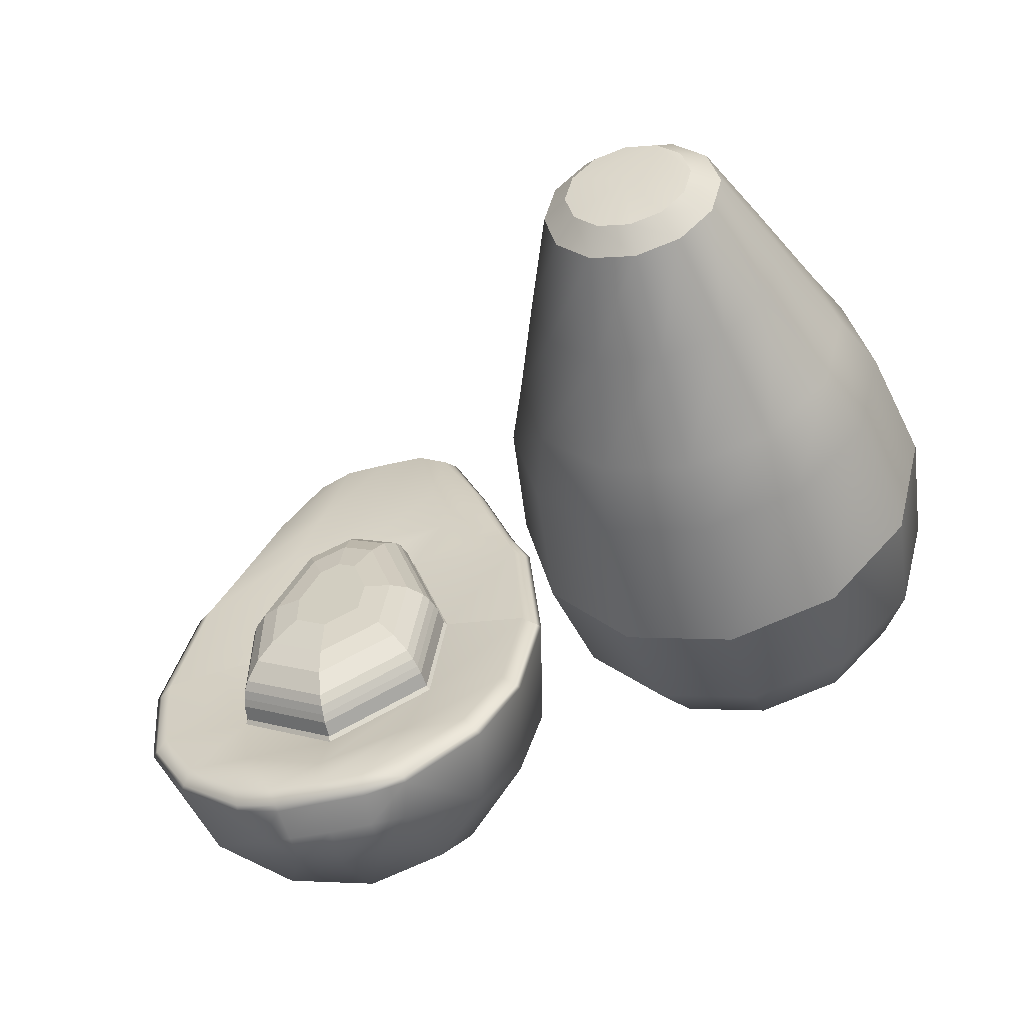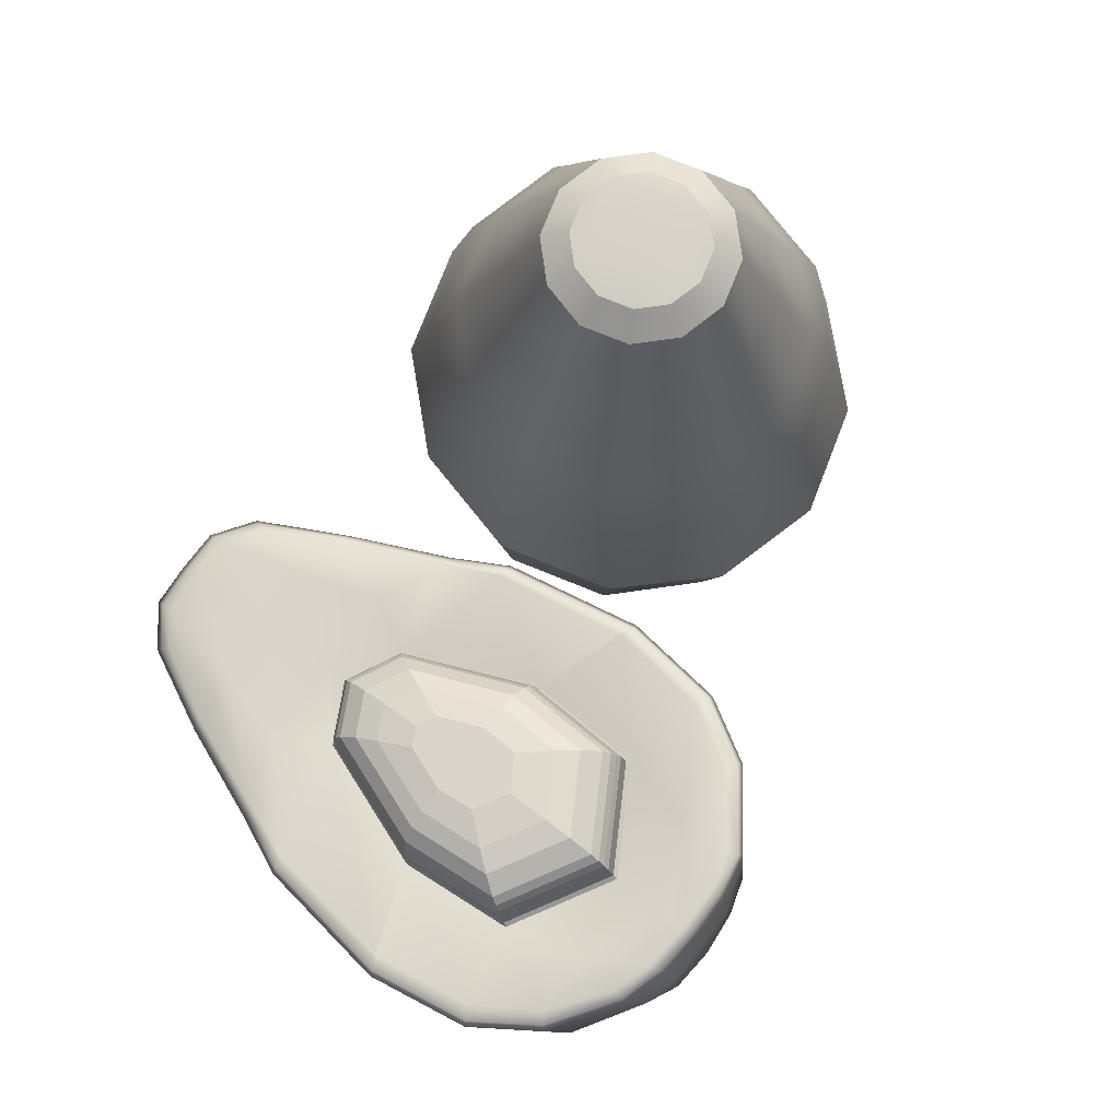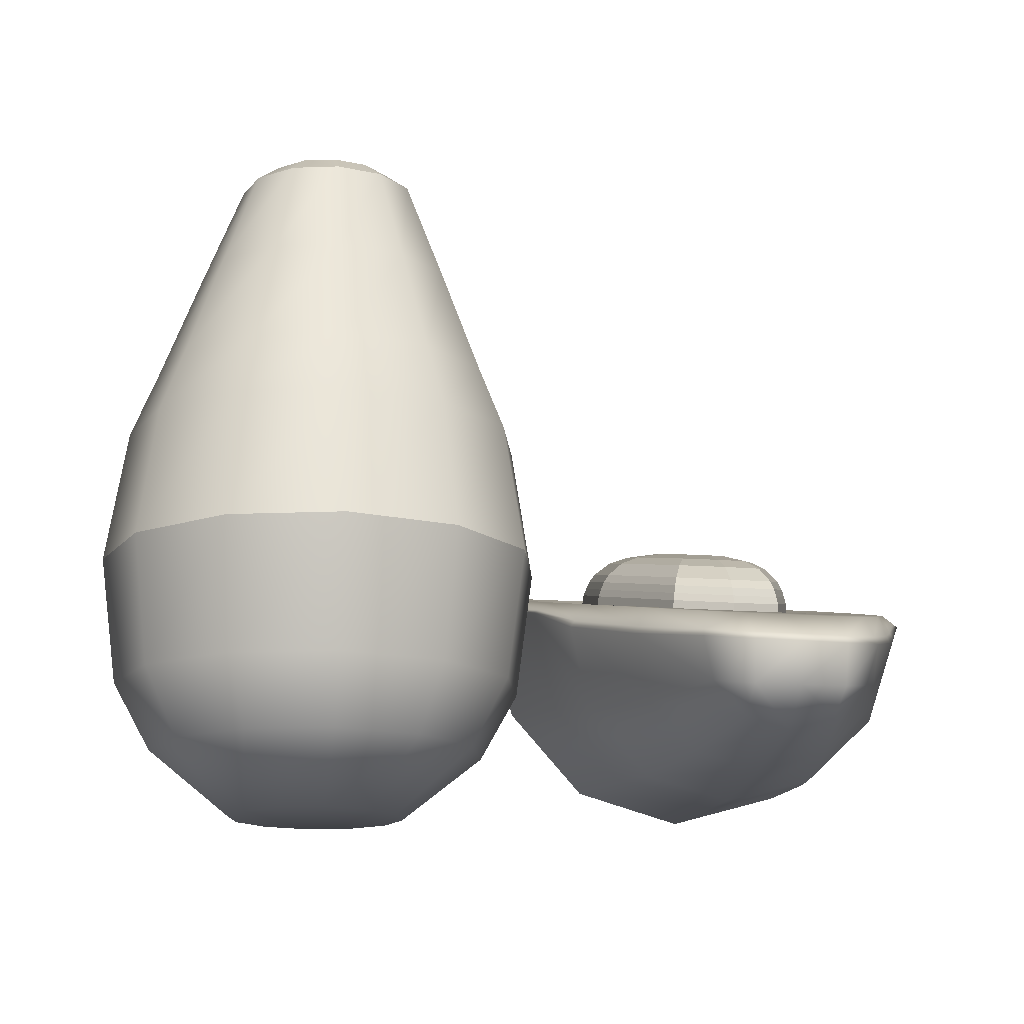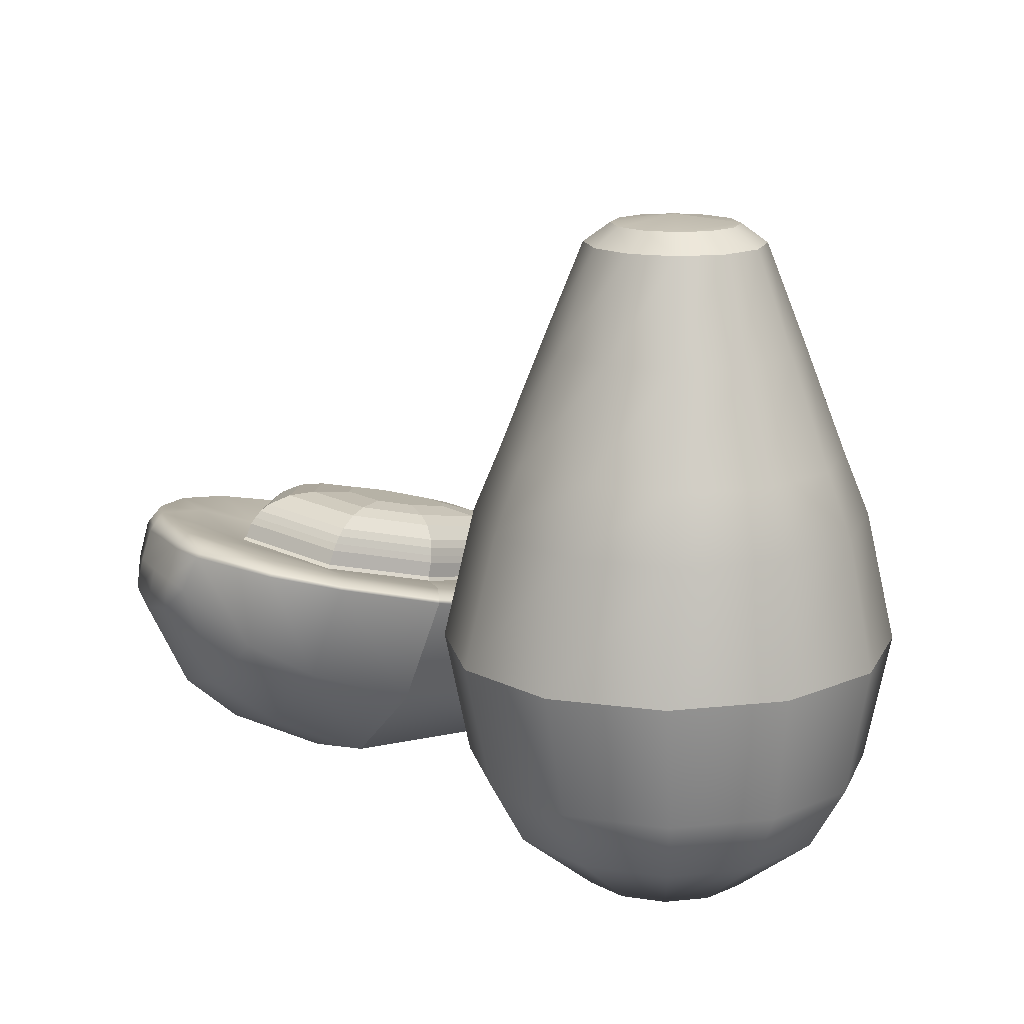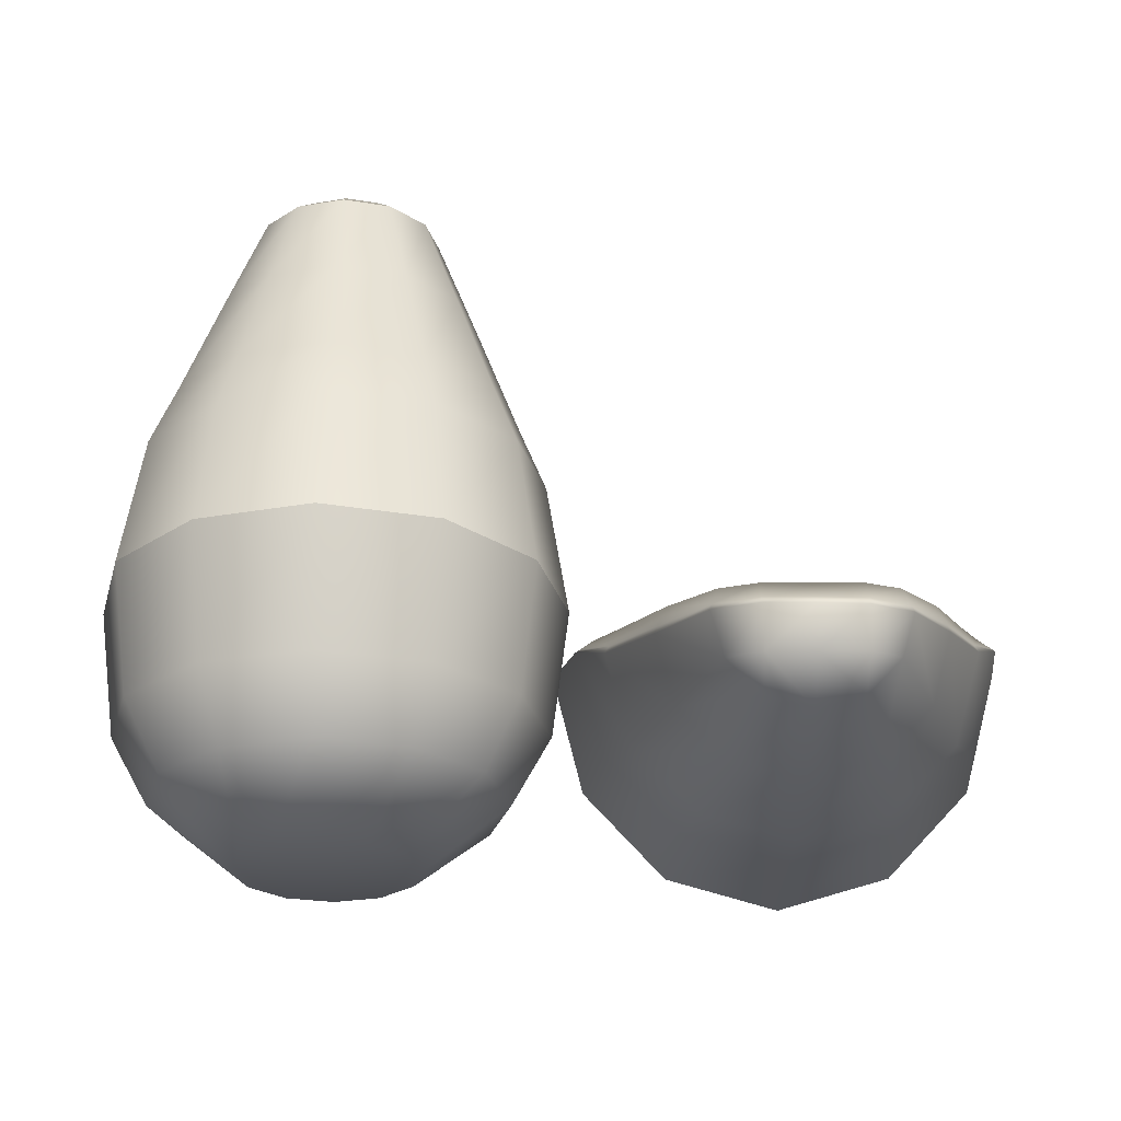
<metadata>
{"format":"obj","ext":"obj","renderer":"f3d","projection":"perspective","resolution":1024,"background":"white","views":[{"elev":-46.1,"azim":-164.4,"up":"+Z"},{"elev":77.3,"azim":127.0,"up":"+Y"},{"elev":-14.9,"azim":-10.5,"up":"+Y"},{"elev":15.3,"azim":-117.3,"up":"+Y"},{"elev":64.4,"azim":-0.2,"up":"+Z"}]}
</metadata>
<code>
g default
v 3.159 4.248 -1.92
v 1.824 4.248 -3.326
v 0 4.248 -3.84
v -1.824 4.248 -3.326
v -3.159 4.248 -1.92
v -3.648 4.248 0
v -3.159 4.248 1.92
v -1.824 4.248 3.326
v 0 4.248 3.84
v 1.824 4.248 3.326
v 3.159 4.248 1.92
v 3.648 4.248 0
v 2.851 6.427 -1.646
v 1.646 6.427 -2.851
v 0 6.427 -3.292
v -1.646 6.427 -2.851
v -2.851 6.427 -1.646
v -3.292 6.427 0
v -2.851 6.427 1.646
v -1.646 6.427 2.851
v 0 6.427 3.292
v 1.646 6.427 2.851
v 2.851 6.427 1.646
v 3.292 6.427 0
v 2.471 7.498 -1.427
v 1.427 7.498 -2.471
v 0 7.498 -2.853
v -1.427 7.498 -2.471
v -2.471 7.498 -1.427
v -2.853 7.498 0
v -2.471 7.498 1.427
v -1.427 7.498 2.471
v 0 7.498 2.853
v 1.427 7.498 2.471
v 2.471 7.498 1.427
v 2.853 7.498 0
v 1.869 9.297 -1.079
v 1.079 9.297 -1.869
v 0 9.297 -2.158
v -1.079 9.297 -1.869
v -1.869 9.297 -1.079
v -2.158 9.297 0
v -1.869 9.297 1.079
v -1.079 9.297 1.869
v 0 9.297 2.158
v 1.079 9.297 1.869
v 1.869 9.297 1.079
v 2.158 9.297 0
v 2.395 1.064 -1.383
v 1.383 1.064 -2.395
v 0 1.064 -2.766
v -1.383 1.064 -2.395
v -2.395 1.064 -1.383
v -2.766 1.064 0
v -2.395 1.064 1.383
v -1.383 1.064 2.395
v 0 1.064 2.766
v 1.383 1.064 2.395
v 2.395 1.064 1.383
v 2.766 1.064 0
v 1.248 0.007637 -0.7207
v 0.7207 0.007637 -1.248
v 0 0.007637 -1.441
v -0.7207 0.007637 -1.248
v -1.248 0.007637 -0.7207
v -1.441 0.007637 0
v -1.248 0.007637 0.7207
v -0.7207 0.007637 1.248
v 0 0.007637 1.441
v 0.7207 0.007637 1.248
v 1.248 0.007637 0.7207
v 1.441 0.007637 0
v 2.923 2.16 -1.687
v 3.375 2.16 0
v 2.923 2.16 1.687
v 1.687 2.16 2.923
v 0 2.16 3.375
v -1.687 2.16 2.923
v -2.923 2.16 1.687
v -3.375 2.16 0
v -2.923 2.16 -1.687
v -1.687 2.16 -2.923
v 0 2.16 -3.375
v 1.687 2.16 -2.923
v 0.9192 11.28 -0.5307
v 1.296 10.97 -0.7483
v 0.5307 11.28 -0.9192
v 0.7483 10.97 -1.296
v 0 11.28 -1.061
v 0 10.97 -1.497
v -0.5307 11.28 -0.9192
v -0.7483 10.97 -1.296
v -0.9192 11.28 -0.5307
v -1.296 10.97 -0.7483
v -1.061 11.28 -0
v -1.497 10.97 0
v -0.9192 11.28 0.5307
v -1.296 10.97 0.7483
v -0.5307 11.28 0.9192
v -0.7483 10.97 1.296
v 0 11.28 1.061
v 0 10.97 1.497
v 0.5307 11.28 0.9192
v 0.7483 10.97 1.296
v 0.9192 11.28 0.5307
v 1.296 10.97 0.7483
v 1.061 11.28 0
v 1.497 10.97 0
v 0 11.42 0
g pCone12
f 1 2 14 13
f 2 3 15 14
f 3 4 16 15
f 4 5 17 16
f 5 6 18 17
f 6 7 19 18
f 7 8 20 19
f 8 9 21 20
f 9 10 22 21
f 10 11 23 22
f 11 12 24 23
f 12 1 13 24
f 13 14 26 25
f 14 15 27 26
f 15 16 28 27
f 16 17 29 28
f 17 18 30 29
f 18 19 31 30
f 19 20 32 31
f 20 21 33 32
f 21 22 34 33
f 22 23 35 34
f 23 24 36 35
f 24 13 25 36
f 25 26 38 37
f 26 27 39 38
f 27 28 40 39
f 28 29 41 40
f 29 30 42 41
f 30 31 43 42
f 31 32 44 43
f 32 33 45 44
f 33 34 46 45
f 34 35 47 46
f 35 36 48 47
f 36 25 37 48
f 84 73 49 50
f 83 84 50 51
f 82 83 51 52
f 81 82 52 53
f 80 81 53 54
f 79 80 54 55
f 78 79 55 56
f 77 78 56 57
f 76 77 57 58
f 75 76 58 59
f 74 75 59 60
f 73 74 60 49
f 50 49 61 62
f 51 50 62 63
f 52 51 63 64
f 53 52 64 65
f 54 53 65 66
f 55 54 66 67
f 56 55 67 68
f 57 56 68 69
f 58 57 69 70
f 59 58 70 71
f 60 59 71 72
f 49 60 72 61
f 71 70 69 68 67 66 65 64 63 62 61 72
f 1 12 74 73
f 12 11 75 74
f 11 10 76 75
f 10 9 77 76
f 9 8 78 77
f 8 7 79 78
f 7 6 80 79
f 6 5 81 80
f 5 4 82 81
f 4 3 83 82
f 3 2 84 83
f 2 1 73 84
f 85 86 88 87
f 86 85 107 108
f 87 88 90 89
f 89 90 92 91
f 91 92 94 93
f 93 94 96 95
f 95 96 98 97
f 97 98 100 99
f 99 100 102 101
f 101 102 104 103
f 103 104 106 105
f 105 106 108 107
f 37 38 88 86
f 38 39 90 88
f 39 40 92 90
f 40 41 94 92
f 41 42 96 94
f 42 43 98 96
f 43 44 100 98
f 44 45 102 100
f 45 46 104 102
f 46 47 106 104
f 47 48 108 106
f 48 37 86 108
f 85 87 109 105 107
f 105 109 99 101 103
f 109 87 89 91 93
f 99 109 93 95 97
g default
v 10.37 4.429 -2.551
v 8.871 4.1 -2.024
v 5.194 4.1 -2.024
v 3.698 4.429 -2.551
v 3.384 4.262 -2.679
v 3.873 2.394 -3.124
v 5.208 1.027 -3.45
v 7.032 0.5261 -3.569
v 8.856 1.027 -3.45
v 10.19 2.394 -3.124
v 10.68 4.262 -2.679
v 10.04 3.882 -0.2533
v 8.007 3.553 0.273
v 7.032 3.43 0.7874
v 6.058 3.553 0.273
v 4.023 3.882 -0.2533
v 3.741 3.692 -0.2869
v 4.182 2.091 -0.6683
v 5.387 0.9185 -0.9475
v 7.032 0.4895 -1.05
v 8.678 0.9185 -0.9475
v 9.883 2.091 -0.6683
v 10.32 3.692 -0.2869
v 9.641 3.643 0.7466
v 8.538 3.536 1.196
v 7.032 3.536 1.196
v 5.526 3.536 1.196
v 4.424 3.643 0.7466
v 4.179 3.25 0.7084
v 4.561 1.862 0.3778
v 5.606 0.8461 0.1357
v 7.032 0.4743 0.04714
v 8.459 0.8461 0.1357
v 9.503 1.862 0.3778
v 9.886 3.25 0.7084
v 9.005 3.243 2.427
v 8.171 3.243 2.427
v 7.032 3.243 2.427
v 5.893 3.243 2.427
v 5.059 3.243 2.427
v 4.874 2.803 2.452
v 5.163 1.754 2.201
v 5.953 0.9853 2.018
v 7.032 0.704 1.951
v 8.111 0.9853 2.018
v 8.901 1.754 2.201
v 9.191 2.803 2.452
v 8.335 2.944 3.669
v 7.787 2.855 4.052
v 7.032 2.847 4.09
v 6.273 2.849 4.079
v 5.718 2.94 3.697
v 5.593 2.478 3.99
v 5.785 1.802 3.853
v 6.31 1.283 3.746
v 7.032 1.095 3.701
v 7.754 1.285 3.741
v 8.272 1.81 3.827
v 8.463 2.453 3.935
v 9.449 5.068 -5.263
v 8.436 5.071 -5.253
v 7.032 5.197 -5.776
v 5.597 5.074 -5.261
v 4.547 5.074 -5.265
v 4.304 4.891 -5.504
v 4.638 3.59 -5.824
v 5.649 2.604 -6.059
v 7.032 2.244 -6.145
v 8.415 2.604 -6.059
v 9.426 3.59 -5.824
v 9.698 4.815 -5.498
v 8.544 5.219 -6.012
v 7.885 5.277 -6.215
v 7.034 5.314 -6.295
v 6.222 5.308 -6.286
v 5.591 5.268 -6.117
v 5.545 5.04 -6.389
v 5.753 4.403 -6.602
v 6.294 3.945 -6.785
v 7.032 3.772 -6.855
v 7.768 3.948 -6.79
v 8.332 4.351 -6.536
v 8.552 4.933 -6.281
v 10.11 4.831 -4.237
v 10.4 4.671 -4.435
v 9.955 3.039 -4.829
v 8.72 1.837 -5.115
v 7.032 1.397 -5.22
v 5.345 1.837 -5.115
v 4.11 3.039 -4.829
v 3.658 4.68 -4.438
v 3.947 4.831 -4.239
v 5.332 4.567 -3.986
v 7.032 4.804 -4.98
v 8.733 4.567 -3.986
v 6.278 5.043 -6.523
v 7.032 5.058 -6.536
v 7.79 4.992 -6.491
v 7.748 4.474 -6.678
v 7.032 4.472 -6.697
v 6.311 4.479 -6.689
v 7.984 3.629 0.2312
v 7.032 3.51 0.7332
v 8.827 4.163 -2.011
v 8.692 4.619 -3.925
v 7.032 4.851 -4.896
v 5.372 4.62 -3.926
v 5.238 4.163 -2.011
v 6.081 3.629 0.2312
v 7.969 3.893 0.2567
v 7.032 3.775 0.7511
v 8.799 4.419 -1.951
v 8.667 4.868 -3.836
v 7.032 5.096 -4.792
v 5.398 4.868 -3.837
v 5.265 4.419 -1.951
v 6.096 3.893 0.2567
v 7.949 4.026 0.2362
v 7.032 3.911 0.7198
v 8.761 4.541 -1.924
v 8.631 4.98 -3.768
v 7.032 5.203 -4.703
v 5.433 4.98 -3.768
v 5.304 4.541 -1.924
v 6.116 4.026 0.2362
v 7.923 4.173 0.2039
v 7.032 4.061 0.6738
v 8.712 4.673 -1.894
v 8.586 5.1 -3.686
v 7.032 5.316 -4.594
v 5.479 5.1 -3.686
v 5.353 4.673 -1.894
v 6.142 4.173 0.2039
v 7.879 4.33 0.1293
v 7.032 4.223 0.5762
v 8.629 4.805 -1.866
v 8.51 5.211 -3.57
v 7.032 5.417 -4.434
v 5.555 5.211 -3.57
v 5.435 4.805 -1.866
v 6.186 4.33 0.1293
v 7.754 4.615 -0.1239
v 7.032 4.524 0.257
v 8.394 5.02 -1.825
v 8.292 5.366 -3.277
v 7.032 5.541 -4.014
v 5.773 5.366 -3.277
v 5.671 5.02 -1.825
v 6.311 4.615 -0.1239
v 7.6 4.825 -0.4694
v 7.032 4.754 -0.1698
v 8.103 5.144 -1.807
v 8.023 5.416 -2.95
v 7.032 5.554 -3.529
v 6.042 5.416 -2.95
v 5.962 5.144 -1.807
v 6.465 4.825 -0.4694
v 7.362 5.044 -1.029
v 7.032 5.003 -0.8555
v 7.654 5.229 -1.806
v 7.607 5.387 -2.469
v 7.032 5.467 -2.805
v 6.458 5.387 -2.469
v 6.411 5.229 -1.806
v 6.703 5.044 -1.029
v 7.779 2.338 4.489
v 7.04 2.343 4.53
v 6.282 2.351 4.514
v 7.765 1.687 4.36
v 7.04 1.683 4.383
v 6.298 1.682 4.372
v 3.47 4.307 -2.644
v 3.736 4.721 -4.383
v 4.37 4.941 -5.439
v 5.558 5.102 -6.315
v 6.263 5.116 -6.458
v 7.033 5.128 -6.47
v 7.816 5.07 -6.416
v 8.55 5.011 -6.208
v 9.63 4.884 -5.434
v 10.32 4.714 -4.381
v 10.6 4.307 -2.644
v 10.25 3.743 -0.2778
v 9.819 3.357 0.7188
v 9.14 2.923 2.445
v 8.428 2.587 3.863
v 7.781 2.479 4.37
v 7.038 2.48 4.41
v 6.28 2.486 4.396
v 5.627 2.604 3.91
v 4.925 2.923 2.445
v 4.246 3.357 0.7188
v 3.818 3.743 -0.2778
g pCone11
f 110 111 122 121
f 268 267 269 270 271 272 273 274
f 112 113 125 124
f 302 281 114 126
f 114 115 127 126
f 115 116 128 127
f 116 117 129 128
f 117 118 130 129
f 118 119 131 130
f 119 120 132 131
f 120 291 292 132
f 121 122 134 133
f 122 123 135 134
f 123 124 136 135
f 124 125 137 136
f 301 302 126 138
f 126 127 139 138
f 127 128 140 139
f 128 129 141 140
f 129 130 142 141
f 130 131 143 142
f 131 132 144 143
f 132 292 293 144
f 133 134 146 145
f 134 135 147 146
f 135 136 148 147
f 136 137 149 148
f 300 301 138 150
f 138 139 151 150
f 139 140 152 151
f 140 141 153 152
f 141 142 154 153
f 142 143 155 154
f 143 144 156 155
f 144 293 294 156
f 145 146 158 157
f 146 147 159 158
f 147 148 160 159
f 148 149 161 160
f 299 300 150 162
f 150 151 163 162
f 151 152 164 163
f 152 153 165 164
f 153 154 166 165
f 154 155 167 166
f 155 156 168 167
f 156 294 295 168
f 204 193 169 170
f 203 204 170 171
f 202 203 171 172
f 201 202 172 173
f 200 282 283 174
f 199 200 174 175
f 198 199 175 176
f 197 198 176 177
f 196 197 177 178
f 195 196 178 179
f 194 195 179 180
f 289 290 194 180
f 170 169 181 182
f 171 170 182 183
f 172 171 183 184
f 173 172 184 185
f 174 283 284 186
f 175 174 186 187
f 176 175 187 188
f 177 176 188 189
f 178 177 189 190
f 179 178 190 191
f 180 179 191 192
f 288 289 180 192
f 186 205 210 187
f 290 291 120 194
f 120 119 195 194
f 119 118 196 195
f 118 117 197 196
f 117 116 198 197
f 116 115 199 198
f 115 114 200 199
f 114 281 282 200
f 113 112 202 201
f 111 110 193 204
f 191 208 207 192
f 206 207 208 209
f 205 206 209 210
f 284 285 205 186
f 285 286 206 205
f 286 287 207 206
f 192 207 287 288
f 167 278 166
f 191 190 208
f 209 208 190 189
f 210 209 189 188
f 187 210 188
f 123 122 211 212
f 122 111 213 211
f 111 204 214 213
f 204 203 215 214
f 203 202 216 215
f 202 112 217 216
f 112 124 218 217
f 124 123 212 218
f 212 211 219 220
f 211 213 221 219
f 213 214 222 221
f 214 215 223 222
f 215 216 224 223
f 216 217 225 224
f 217 218 226 225
f 218 212 220 226
f 220 219 227 228
f 219 221 229 227
f 221 222 230 229
f 222 223 231 230
f 223 224 232 231
f 224 225 233 232
f 225 226 234 233
f 226 220 228 234
f 228 227 235 236
f 227 229 237 235
f 229 230 238 237
f 230 231 239 238
f 231 232 240 239
f 232 233 241 240
f 233 234 242 241
f 234 228 236 242
f 236 235 243 244
f 235 237 245 243
f 237 238 246 245
f 238 239 247 246
f 239 240 248 247
f 240 241 249 248
f 241 242 250 249
f 242 236 244 250
f 244 243 251 252
f 243 245 253 251
f 245 246 254 253
f 246 247 255 254
f 247 248 256 255
f 248 249 257 256
f 249 250 258 257
f 250 244 252 258
f 252 251 259 260
f 251 253 261 259
f 253 254 262 261
f 254 255 263 262
f 255 256 264 263
f 256 257 265 264
f 257 258 266 265
f 258 252 260 266
f 260 259 267 268
f 259 261 269 267
f 261 262 270 269
f 262 263 271 270
f 263 264 272 271
f 264 265 273 272
f 265 266 274 273
f 266 260 268 274
f 164 280 163
f 165 279 280 164
f 166 278 279 165
f 168 295 296 275
f 276 275 296 297
f 277 276 297 298
f 162 277 298 299
f 168 275 278 167
f 279 278 275 276
f 280 279 276 277
f 163 280 277 162
f 282 281 113 201
f 283 282 201 173
f 284 283 173 185
f 184 285 284 185
f 183 286 285 184
f 182 287 286 183
f 288 287 182 181
f 169 289 288 181
f 193 290 289 169
f 110 291 290 193
f 292 291 110 121
f 293 292 121 133
f 294 293 133 145
f 295 294 145 157
f 296 295 157 158
f 297 296 158 159
f 298 297 159 160
f 299 298 160 161
f 149 300 299 161
f 137 301 300 149
f 125 302 301 137
f 113 281 302 125

</code>
